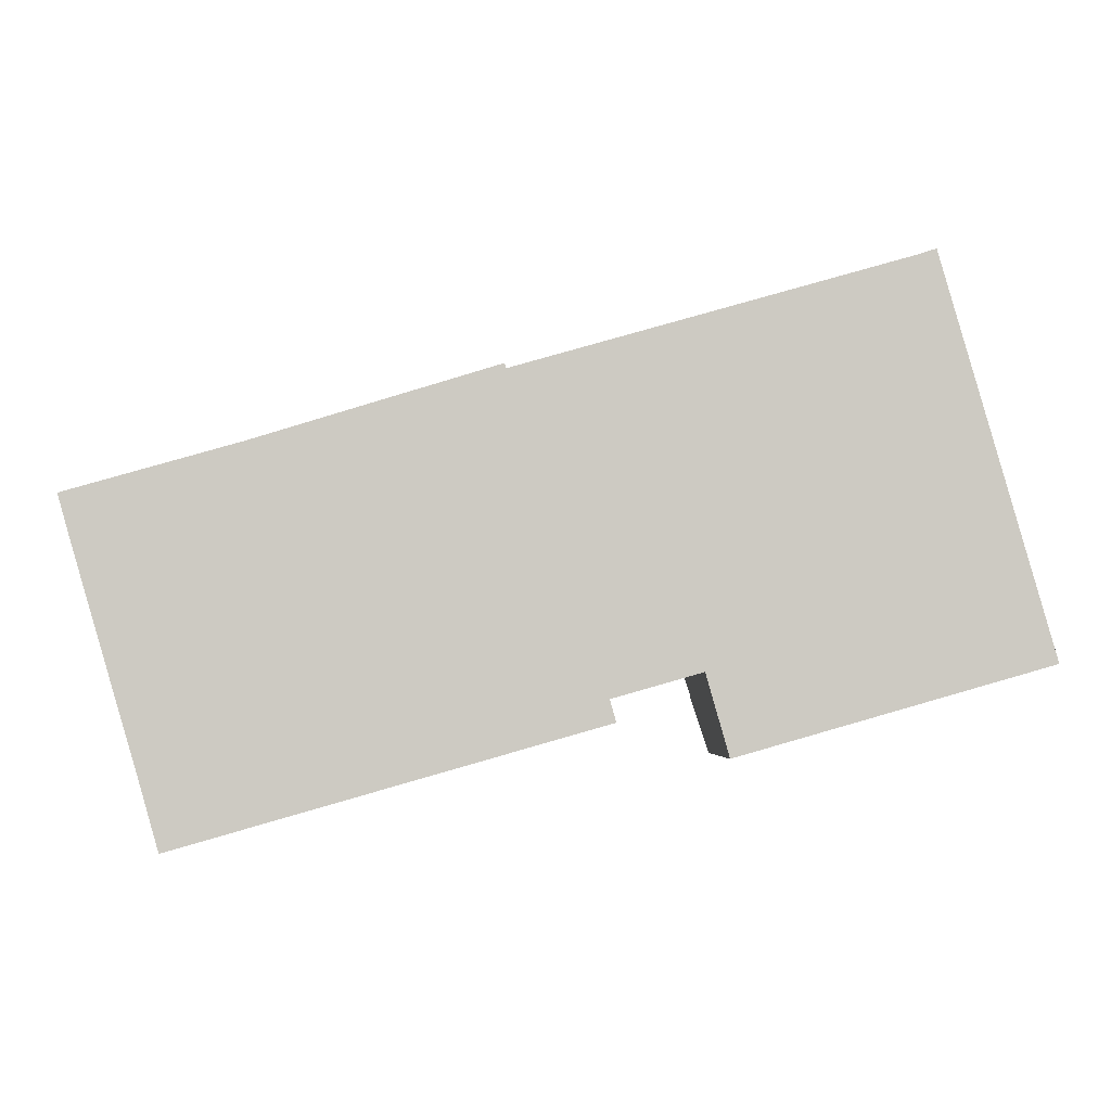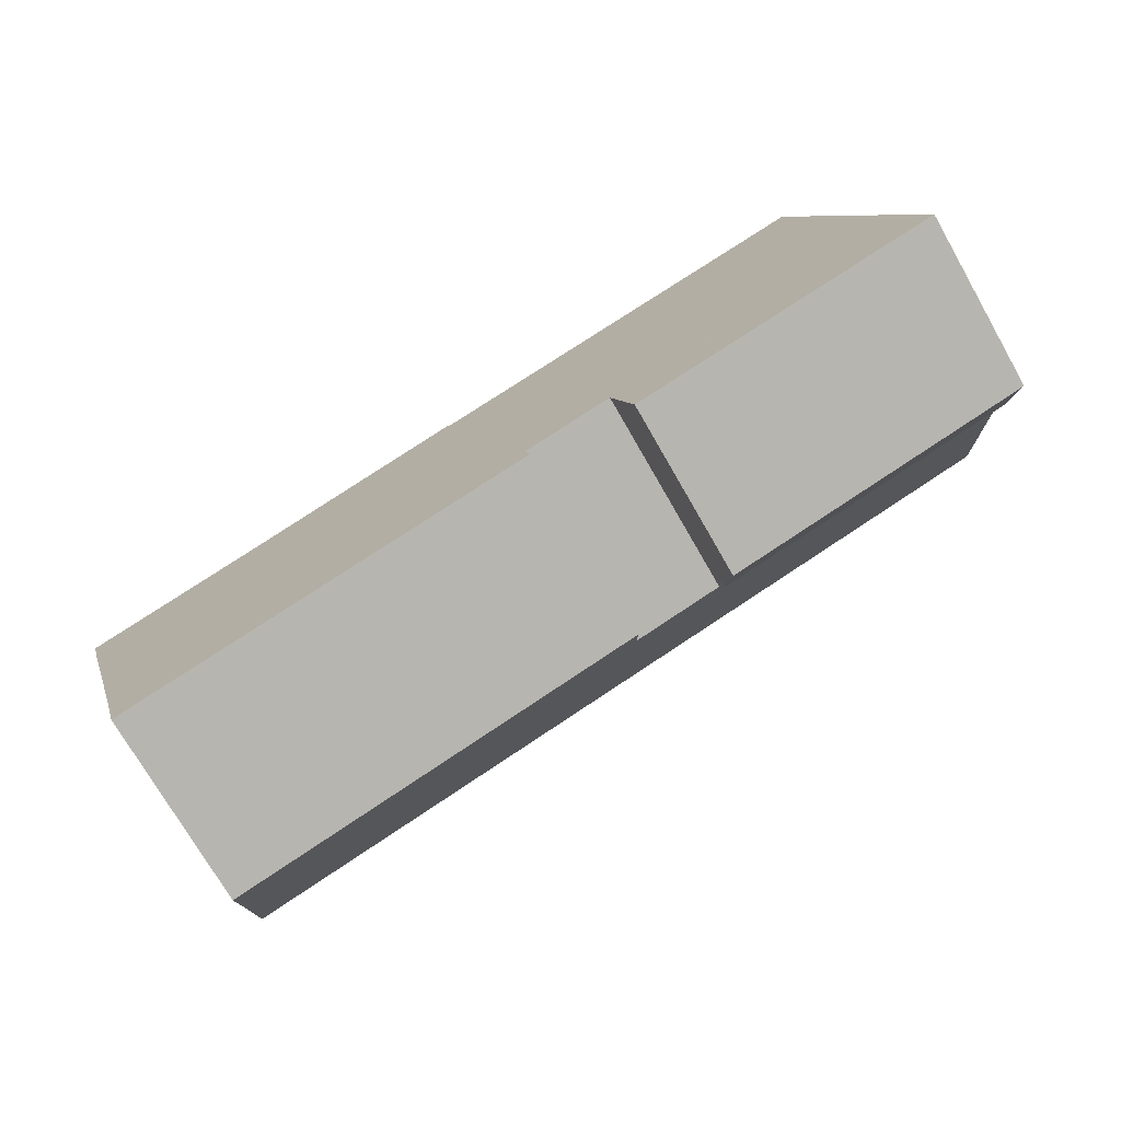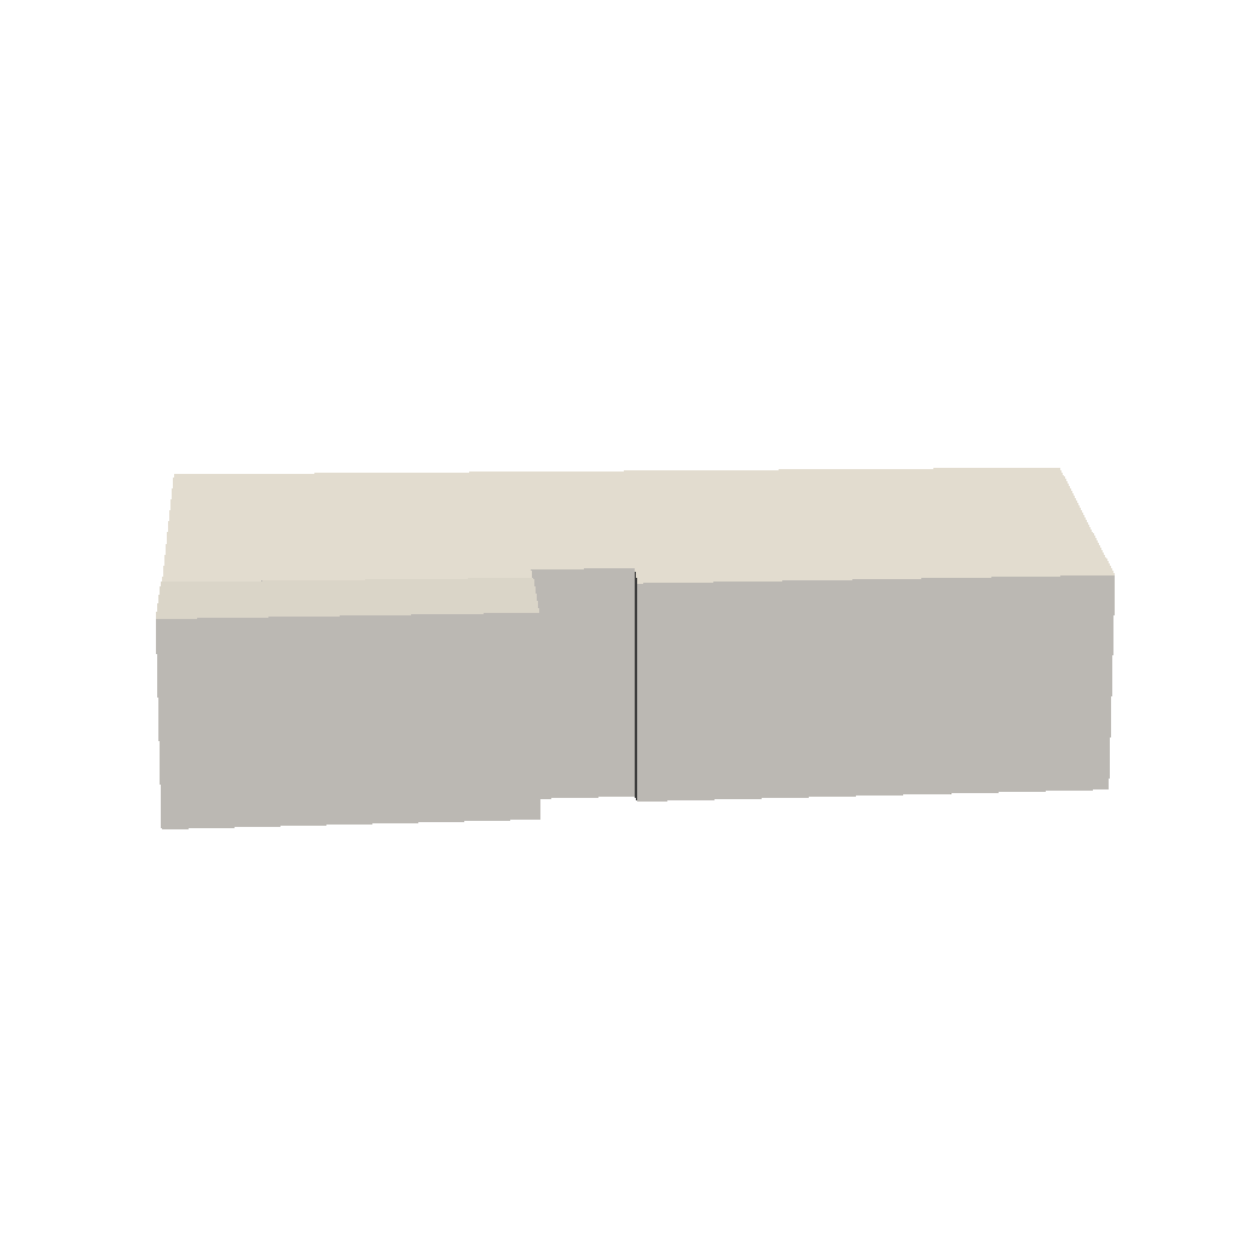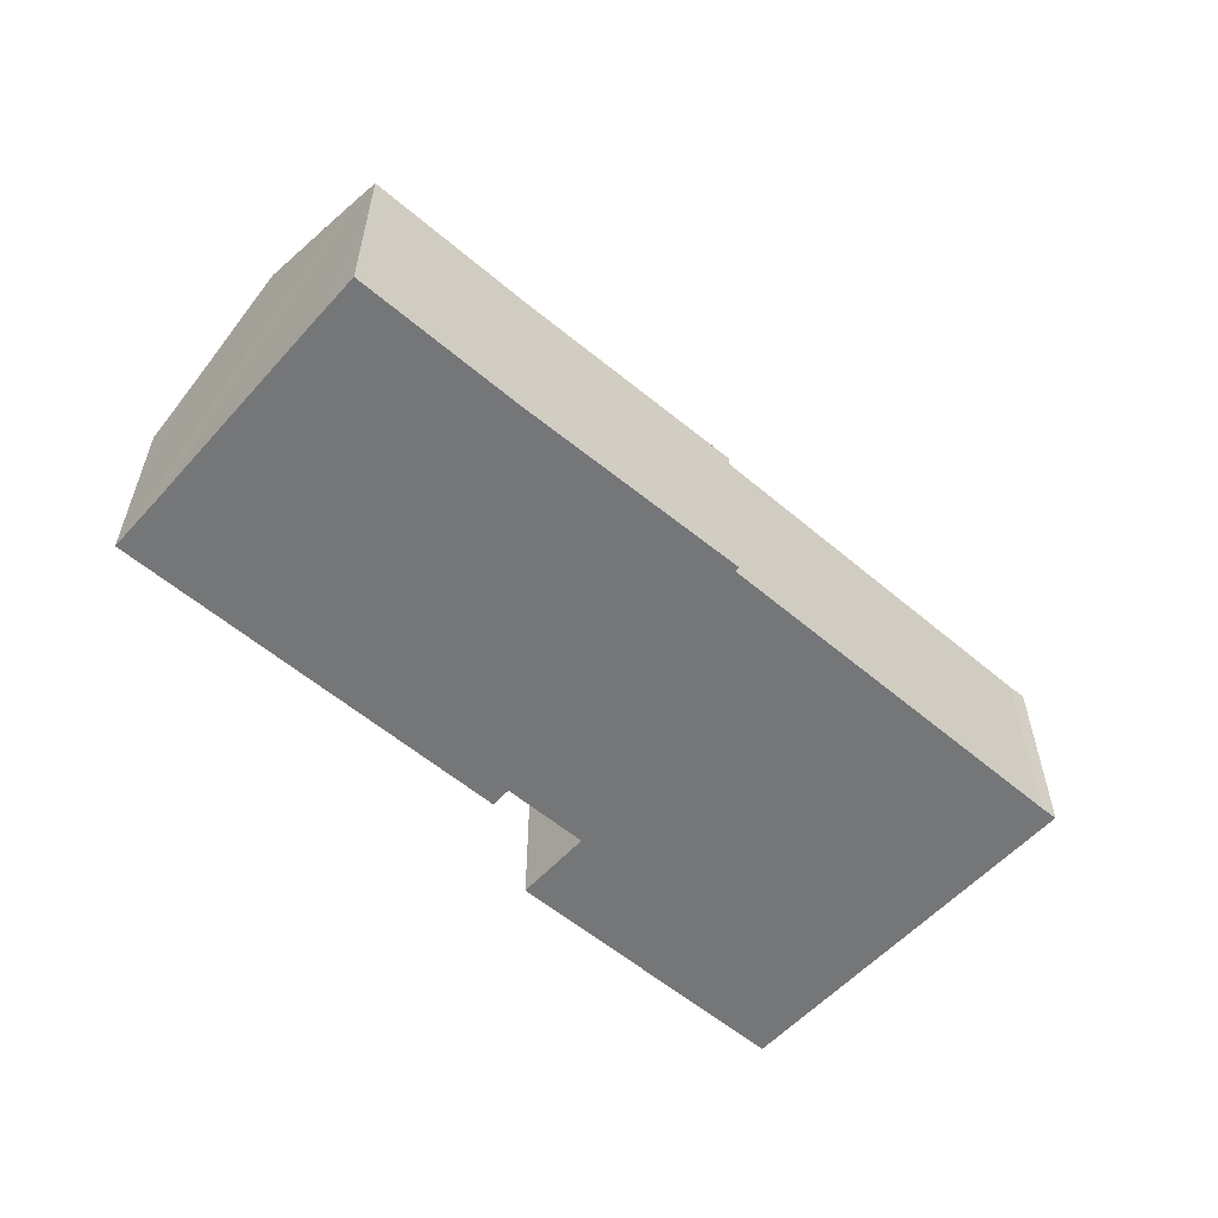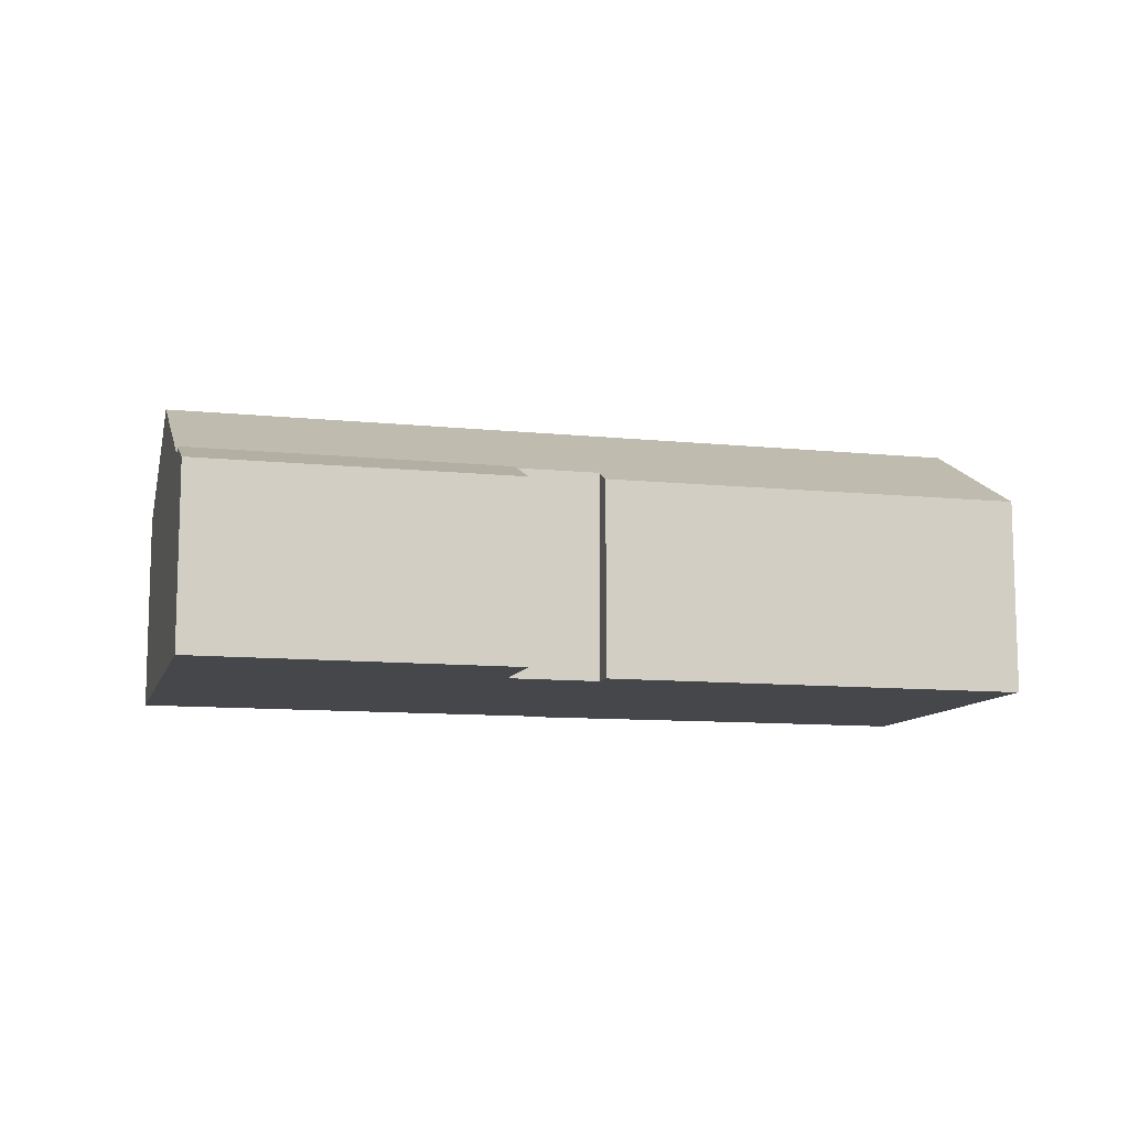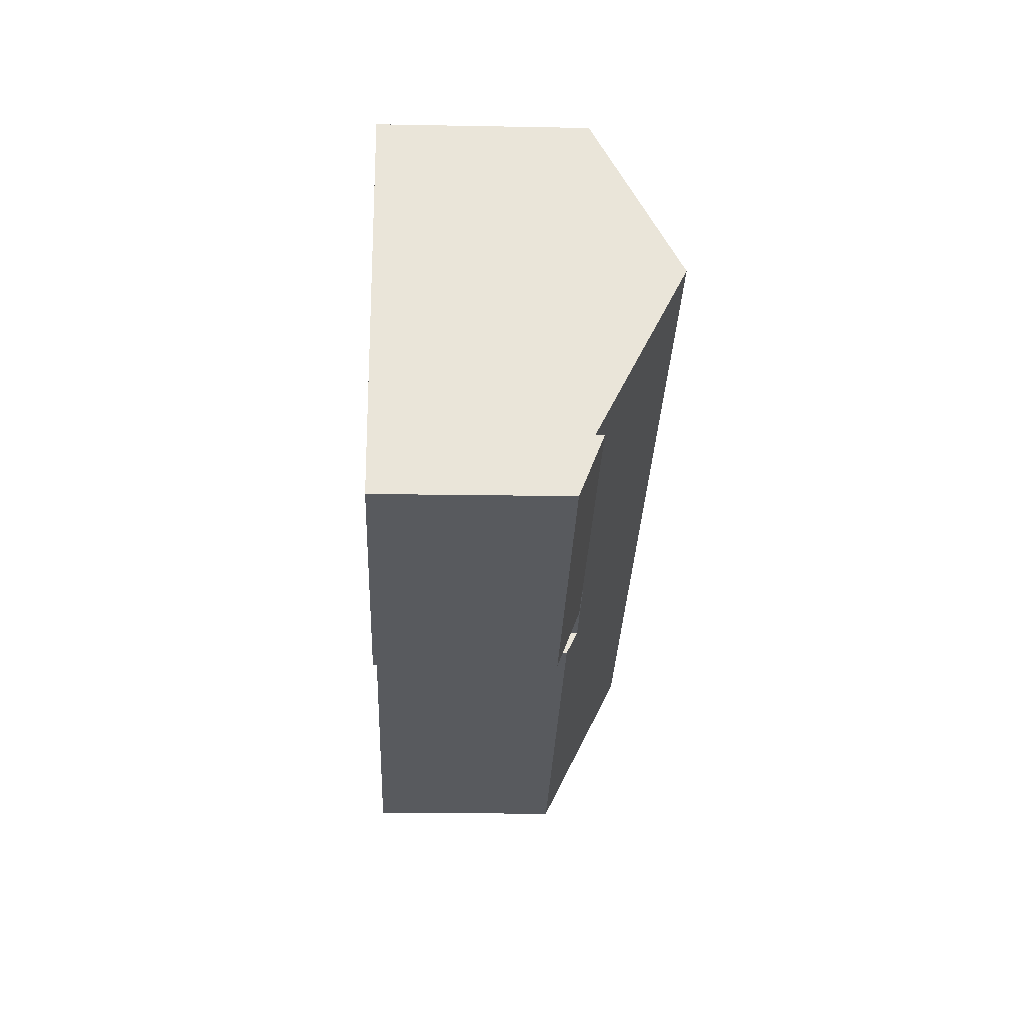
<metadata>
{"format":"obj","ext":"obj","renderer":"f3d","projection":"perspective","resolution":1024,"background":"white","views":[{"elev":-3.4,"azim":-2.4,"up":"+Z"},{"elev":-73.4,"azim":29.8,"up":"+Z"},{"elev":7.7,"azim":157.3,"up":"+Y"},{"elev":-56.8,"azim":-57.5,"up":"+Y"},{"elev":-10.4,"azim":149.2,"up":"+Y"},{"elev":-14.8,"azim":87.7,"up":"+Z"}]}
</metadata>
<code>
v  18.73 9.605 -0.61
v  27.71 6.78 7.92
v  29.27 9.605 2.465
v  27.14 6.79 7.733
v  17.16 6.757 4.891
v  1.633 9.605 -5.596
v  13.98 6.746 3.986
v  13.93 6.658 4.156
v  5.848 6.722 1.664
v  0 6.702 4.104e-16
v  0.435 7.494 -1.528
v  2.657 7.8 -9.073
v  17.45 6.652 -7.16
v  3.262 6.7 -11.2
v  17.24 7.031 -6.428
v  20.15 7.022 -5.6
v  20.24 7.021 -5.573
v  30.92 6.608 -3.324
v  29.59 9.013 1.322
v  20.47 6.608 -6.371
v  27.14 -4.735e-16 7.733
v  17.16 -2.995e-16 4.891
v  13.98 -2.441e-16 3.986
v  27.71 -4.85e-16 7.92
v  5.848 -1.019e-16 1.664
v  0 0 0
v  13.93 -2.545e-16 4.156
v  29.27 -1.509e-16 2.465
v  30.92 2.035e-16 -3.324
v  29.59 -8.095e-17 1.322
v  17.24 3.936e-16 -6.428
v  17.45 4.384e-16 -7.16
v  20.47 3.901e-16 -6.371
v  20.24 3.412e-16 -5.573
v  20.15 3.429e-16 -5.6
v  3.262 6.857e-16 -11.2
v  2.657 5.556e-16 -9.073
v  1.633 3.427e-16 -5.596
v  0.435 9.356e-17 -1.528
v  21.02 6.094 -8.295
v  30.92 6.889 -3.324
v  31.48 6.08 -5.316
v  20.47 6.875 -6.371
v  31.48 3.255e-16 -5.316
v  21.02 5.079e-16 -8.295
g defaultobject
f 1 2 3
f 2 1 4
f 4 1 5
f 5 1 6
f 5 6 7
f 7 6 8
f 8 6 9
f 9 6 10
f 10 6 11
f 12 13 14
f 13 12 6
f 13 6 15
f 15 6 1
f 15 1 16
f 16 1 17
f 17 1 18
f 18 1 19
f 19 1 3
f 18 20 17
f 5 21 4
f 21 5 7
f 21 7 22
f 22 7 23
f 21 2 4
f 2 21 24
f 10 25 9
f 25 10 26
f 25 8 9
f 8 25 27
f 24 3 2
f 3 24 19
f 19 24 18
f 18 24 28
f 18 28 29
f 29 28 30
f 31 13 15
f 13 31 32
f 8 23 7
f 23 8 27
f 29 20 18
f 20 29 33
f 34 16 17
f 16 34 15
f 15 34 31
f 31 34 35
f 13 36 14
f 36 13 32
f 20 34 17
f 34 20 33
f 36 12 14
f 12 36 6
f 6 36 11
f 11 36 37
f 11 37 10
f 10 37 38
f 10 38 39
f 10 39 26
f 32 37 36
f 37 32 38
f 38 32 39
f 39 32 26
f 26 32 25
f 25 32 23
f 25 23 27
f 23 32 31
f 23 31 35
f 23 35 34
f 29 34 33
f 34 29 23
f 23 29 22
f 22 29 21
f 21 29 30
f 21 30 28
f 21 28 24
f 40 41 42
f 41 40 43
f 43 29 41
f 29 43 33
f 29 42 41
f 42 29 44
f 42 45 40
f 45 42 44
f 40 33 43
f 33 40 45
f 33 44 29
f 44 33 45

</code>
